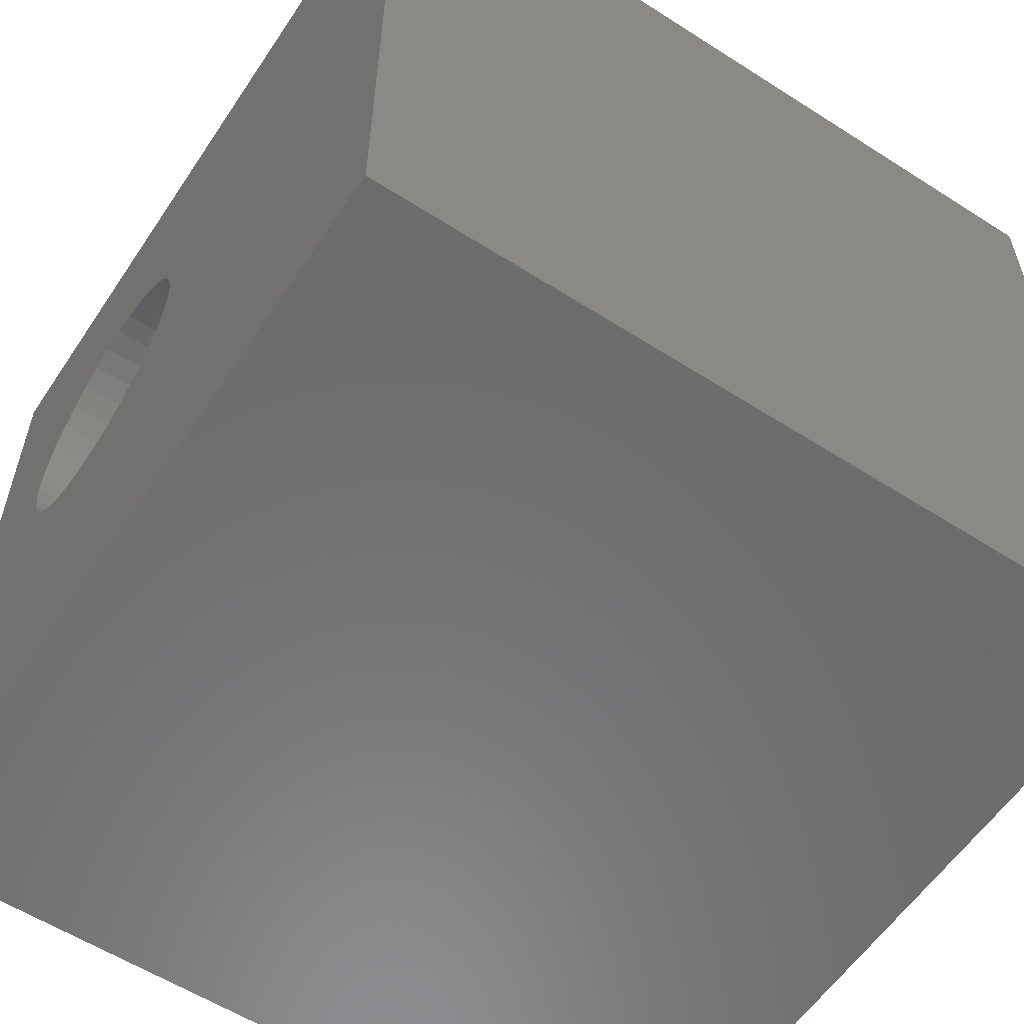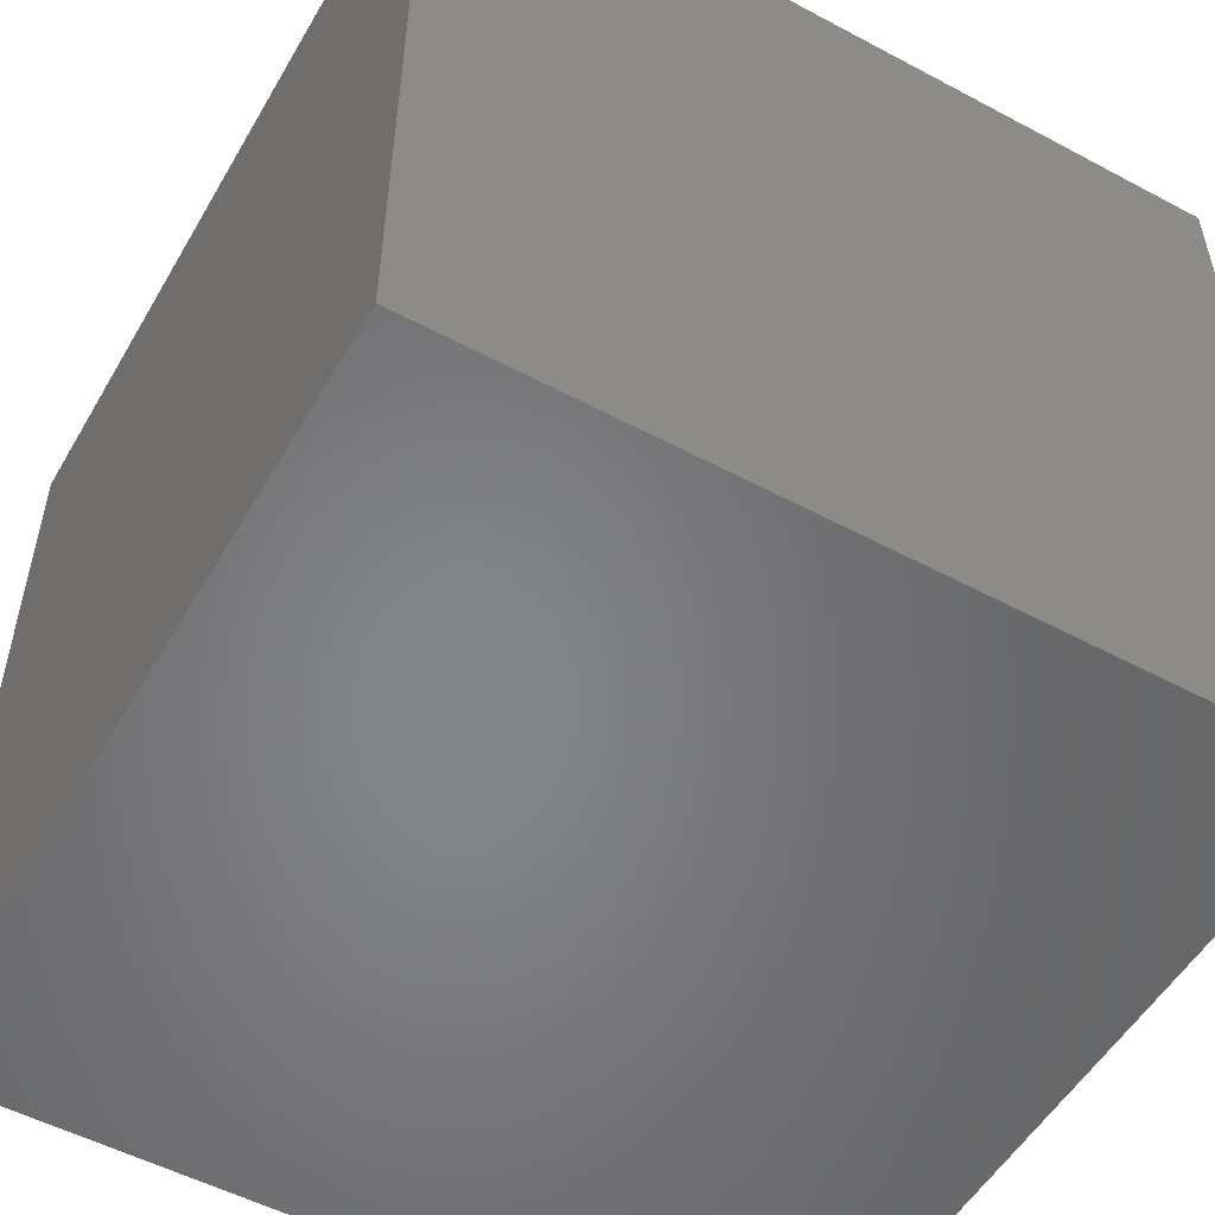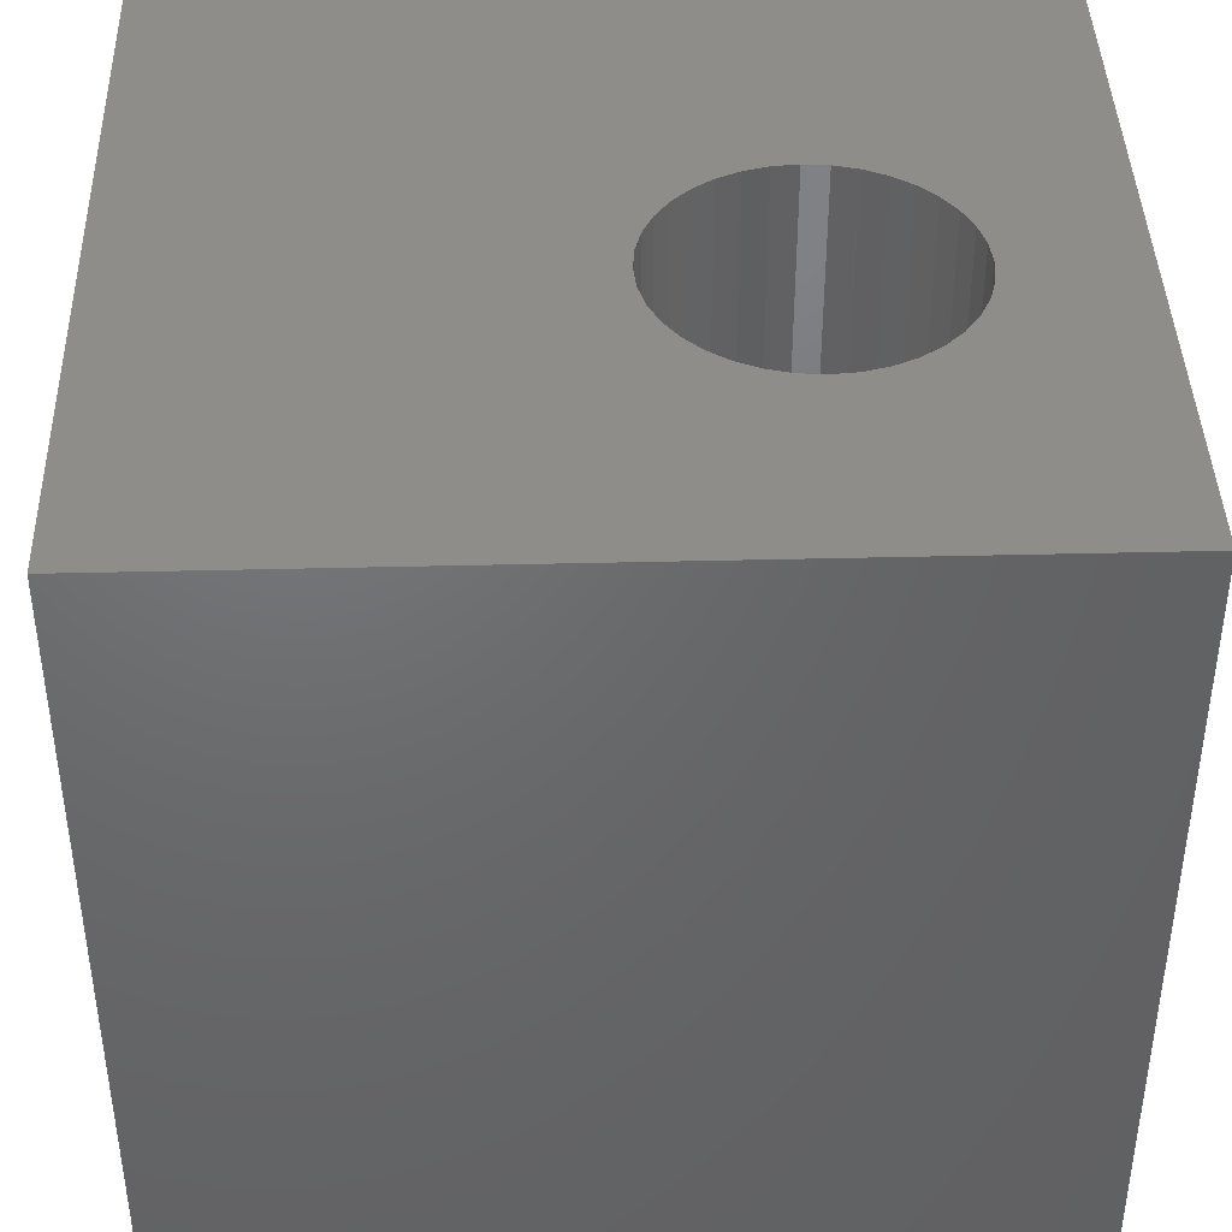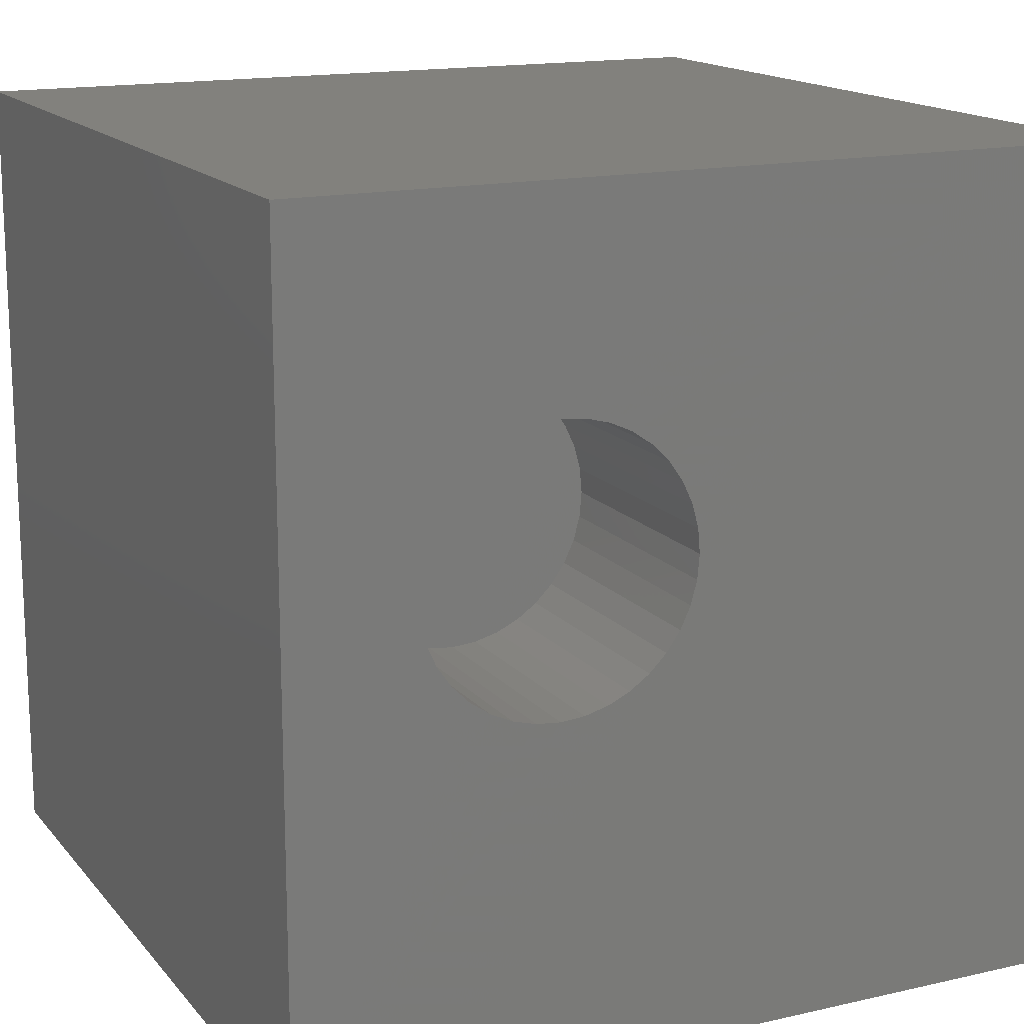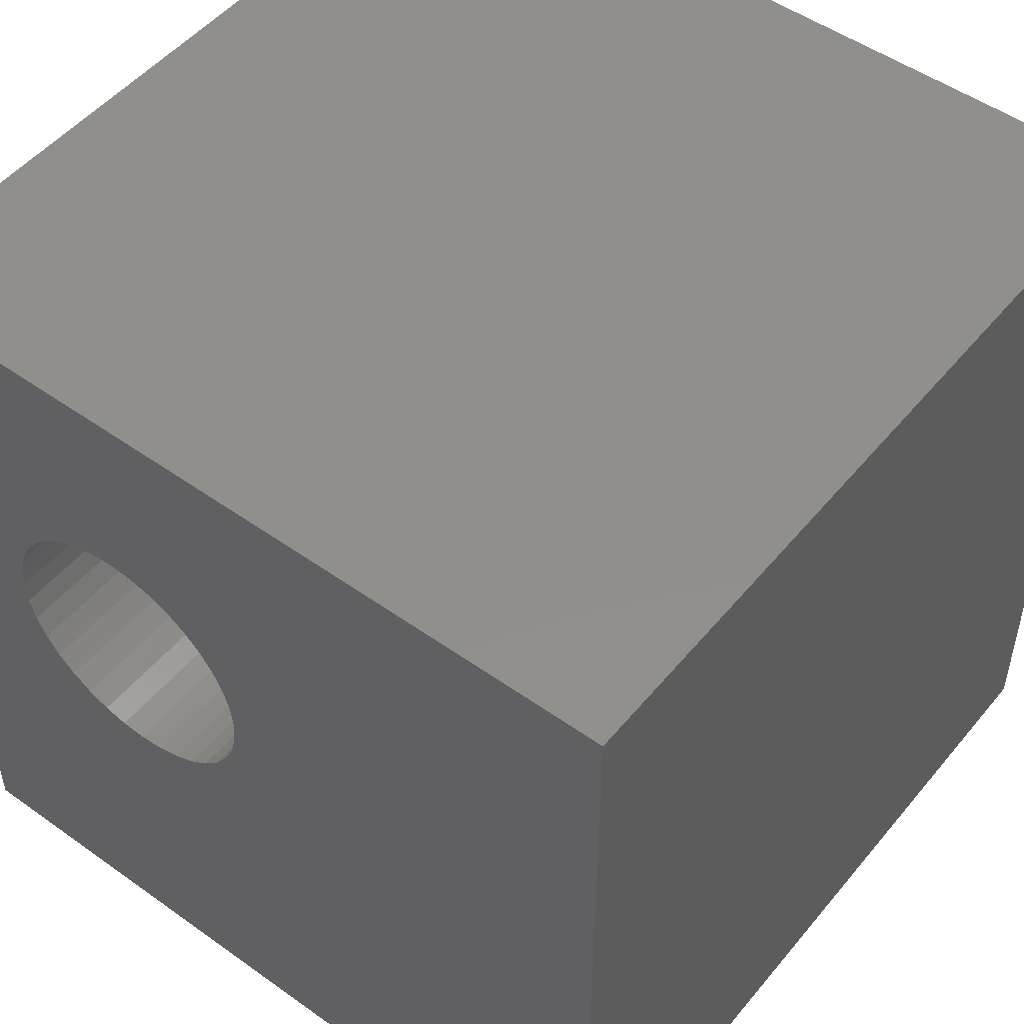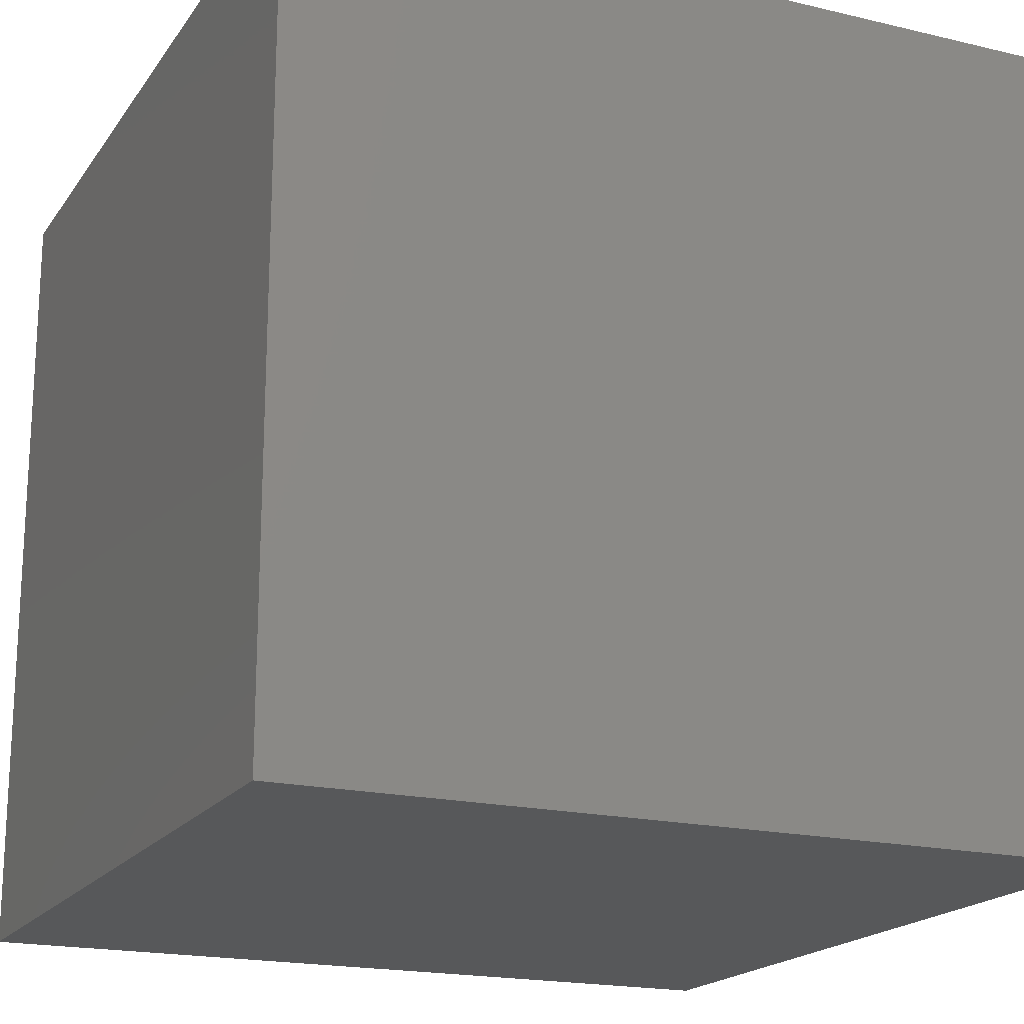
<metadata>
{"format":"stl","ext":"stl","renderer":"f3d","projection":"perspective","resolution":1024,"background":"white","views":[{"elev":-58.1,"azim":56.5,"up":"+Y"},{"elev":-53.1,"azim":-29.7,"up":"+Z"},{"elev":41.4,"azim":178.3,"up":"+Z"},{"elev":15.6,"azim":-25.6,"up":"+Y"},{"elev":50.4,"azim":38.0,"up":"+Y"},{"elev":-18.9,"azim":155.7,"up":"+Y"}]}
</metadata>
<code>
# stl→obj: 80 verts, 156 faces
v 0 10 10
v 0 10 0
v 0 0 10
v 0 0 0
v 4.643 6.644 10
v 4.767 6.378 10
v 10 10 10
v 4.767 5.229 10
v 4.643 4.964 10
v 10 0 10
v 2.109 7.091 10
v 2.348 7.259 10
v 4.028 7.259 10
v 3.763 7.382 10
v 3.48 7.458 10
v 4.268 7.091 10
v 4.475 6.883 10
v 4.475 4.724 10
v 4.268 4.517 10
v 4.028 4.349 10
v 2.897 4.149 10
v 2.614 4.225 10
v 2.348 4.349 10
v 2.109 4.517 10
v 1.902 4.724 10
v 1.734 4.964 10
v 1.61 5.229 10
v 2.614 7.382 10
v 2.897 7.458 10
v 3.188 7.484 10
v 4.843 6.095 10
v 4.868 5.804 10
v 4.843 5.512 10
v 1.534 5.512 10
v 1.509 5.804 10
v 1.534 6.095 10
v 1.61 6.378 10
v 1.734 6.644 10
v 1.902 6.883 10
v 3.763 4.225 10
v 3.48 4.149 10
v 3.188 4.124 10
v 10 10 0
v 10 0 0
v 4.843 5.512 7.174
v 4.868 5.804 7.174
v 4.843 6.095 7.174
v 4.767 6.378 7.174
v 4.643 6.644 7.174
v 4.475 6.883 7.174
v 4.268 7.091 7.174
v 4.028 7.259 7.174
v 3.763 7.382 7.174
v 3.48 7.458 7.174
v 3.188 7.484 7.174
v 2.897 7.458 7.174
v 2.614 7.382 7.174
v 2.348 7.259 7.174
v 2.109 7.091 7.174
v 1.902 6.883 7.174
v 1.734 6.644 7.174
v 1.61 6.378 7.174
v 1.534 6.095 7.174
v 1.509 5.804 7.174
v 1.534 5.512 7.174
v 1.61 5.229 7.174
v 1.734 4.964 7.174
v 1.902 4.724 7.174
v 2.109 4.517 7.174
v 2.348 4.349 7.174
v 2.614 4.225 7.174
v 2.897 4.149 7.174
v 3.188 4.124 7.174
v 3.48 4.149 7.174
v 3.763 4.225 7.174
v 4.028 4.349 7.174
v 4.268 4.517 7.174
v 4.475 4.724 7.174
v 4.643 4.964 7.174
v 4.767 5.229 7.174
f 1 2 3
f 3 2 4
f 5 6 7
f 8 9 10
f 11 12 1
f 13 7 14
f 14 7 15
f 13 16 7
f 7 16 17
f 7 17 5
f 9 18 10
f 10 18 19
f 10 19 20
f 21 22 3
f 3 22 23
f 3 23 24
f 24 25 3
f 3 25 26
f 3 26 27
f 12 28 1
f 1 28 29
f 1 29 7
f 7 29 30
f 7 30 15
f 6 31 7
f 7 31 32
f 7 32 10
f 10 32 33
f 10 33 8
f 27 34 3
f 3 34 35
f 3 35 1
f 1 35 36
f 1 36 37
f 37 38 1
f 1 38 39
f 1 39 11
f 20 40 10
f 10 40 41
f 10 41 3
f 3 41 42
f 3 42 21
f 43 7 44
f 44 7 10
f 2 43 4
f 4 43 44
f 7 43 1
f 1 43 2
f 44 10 4
f 4 10 3
f 45 32 46
f 46 32 31
f 46 31 47
f 47 31 6
f 47 6 48
f 48 6 5
f 48 5 49
f 49 5 17
f 49 17 50
f 50 17 16
f 50 16 51
f 51 16 13
f 51 13 52
f 52 13 14
f 52 14 53
f 53 14 15
f 53 15 54
f 54 15 30
f 54 30 55
f 55 30 29
f 55 29 56
f 56 29 28
f 56 28 57
f 57 28 12
f 57 12 58
f 58 12 11
f 58 11 59
f 59 11 39
f 59 39 60
f 60 39 38
f 60 38 61
f 61 38 37
f 61 37 62
f 62 37 36
f 62 36 63
f 63 36 35
f 63 35 64
f 64 35 34
f 64 34 65
f 65 34 27
f 65 27 66
f 66 27 26
f 66 26 67
f 67 26 25
f 67 25 68
f 68 25 24
f 68 24 69
f 69 24 23
f 69 23 70
f 70 23 22
f 70 22 71
f 71 22 21
f 71 21 72
f 72 21 42
f 72 42 73
f 73 42 41
f 73 41 74
f 74 41 40
f 74 40 75
f 75 40 20
f 75 20 76
f 76 20 19
f 76 19 77
f 77 19 18
f 77 18 78
f 78 18 9
f 78 9 79
f 79 9 8
f 79 8 80
f 80 8 33
f 80 33 45
f 45 33 32
f 66 67 47
f 47 67 68
f 80 45 70
f 66 47 65
f 65 47 48
f 65 48 49
f 71 72 78
f 78 72 73
f 78 73 74
f 68 69 47
f 47 69 70
f 47 70 46
f 46 70 45
f 49 50 65
f 65 50 51
f 65 51 64
f 64 51 63
f 71 78 70
f 70 78 79
f 70 79 80
f 52 53 61
f 61 53 54
f 54 55 61
f 61 55 56
f 61 56 57
f 52 61 51
f 51 61 62
f 51 62 63
f 74 75 78
f 78 75 76
f 78 76 77
f 57 58 61
f 61 58 59
f 61 59 60

</code>
